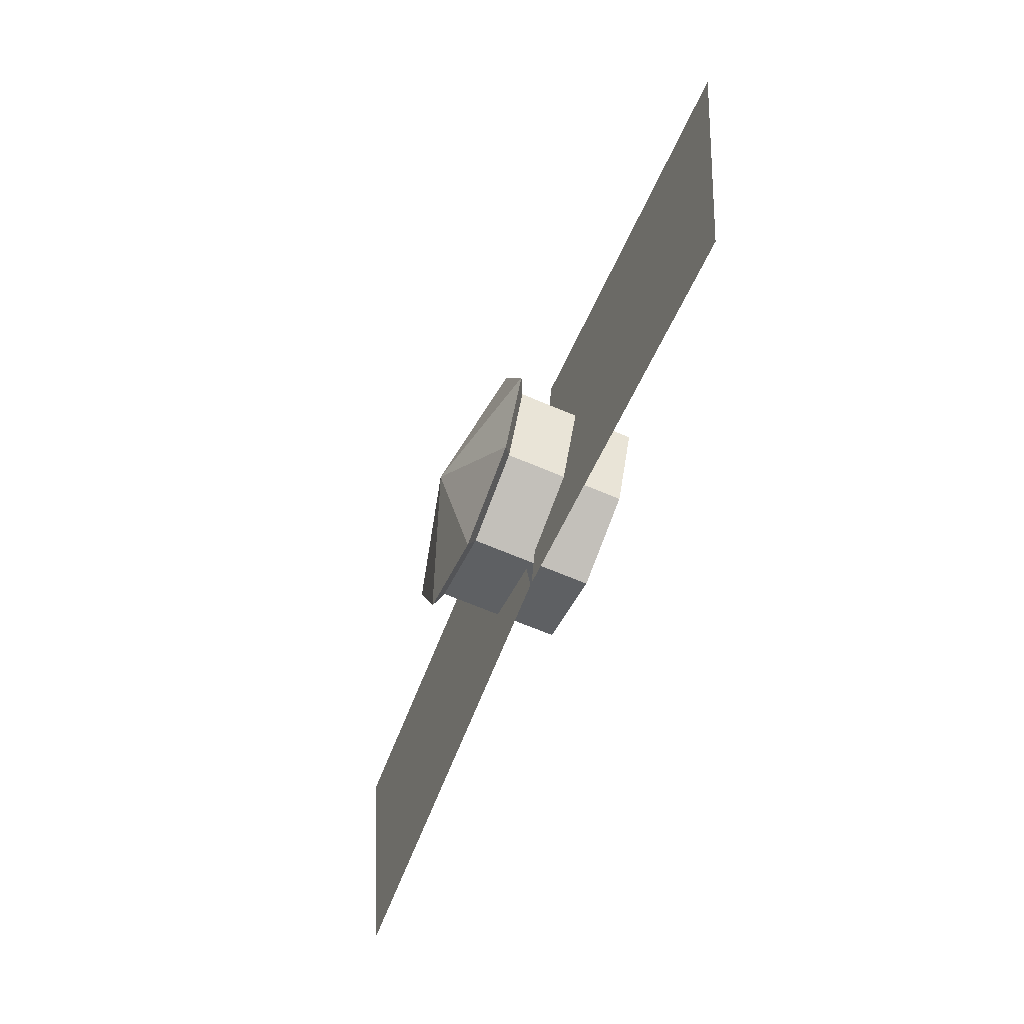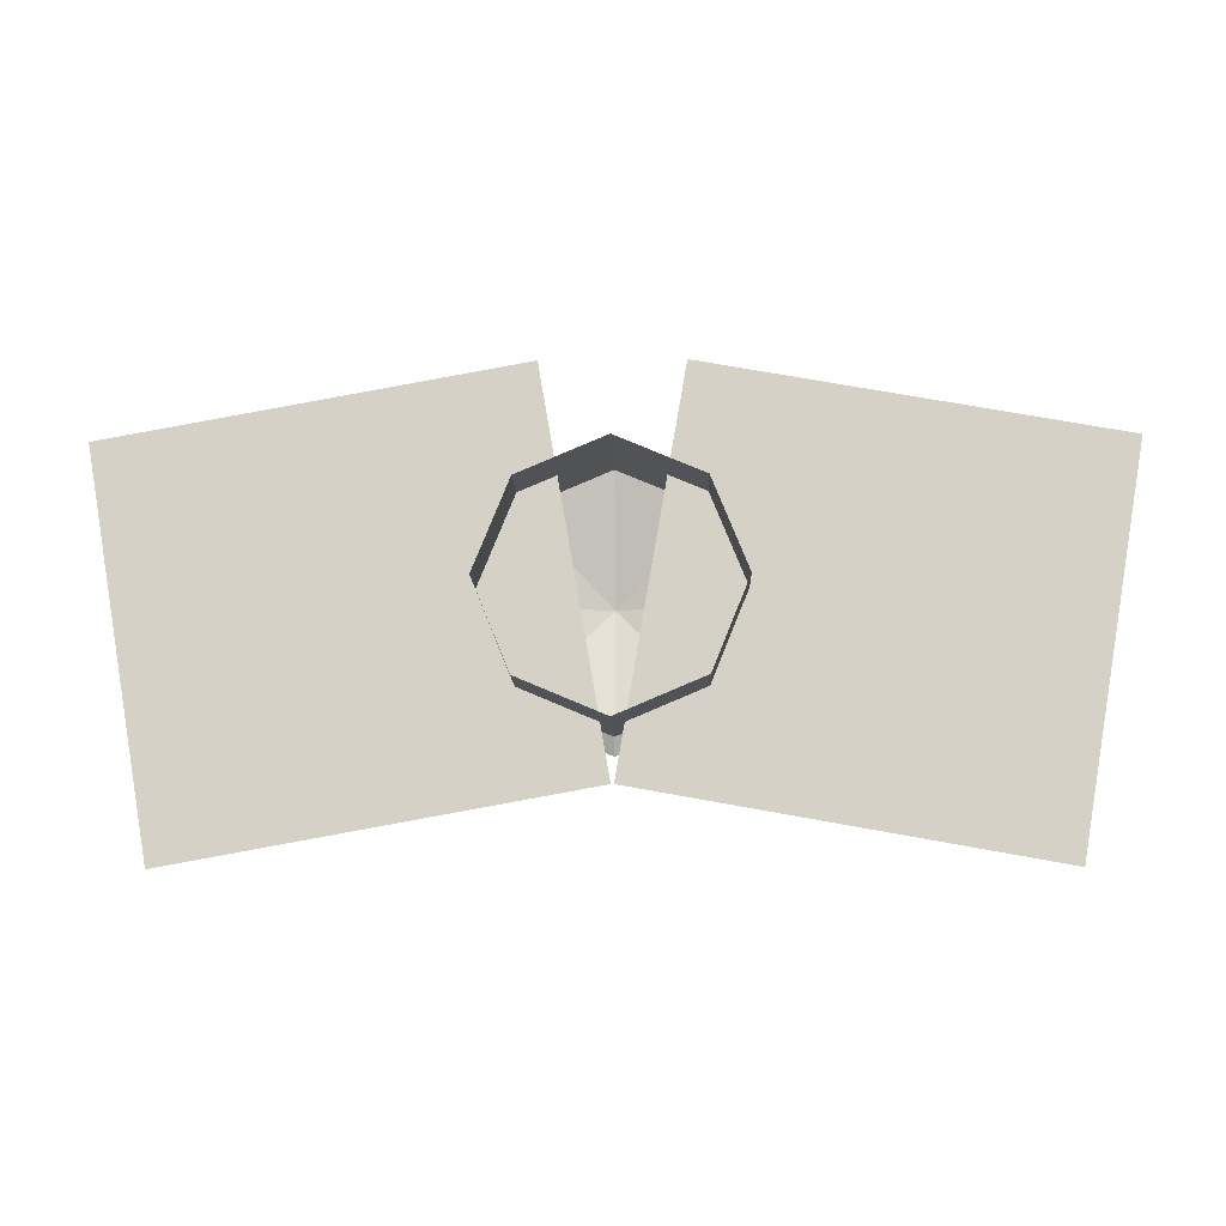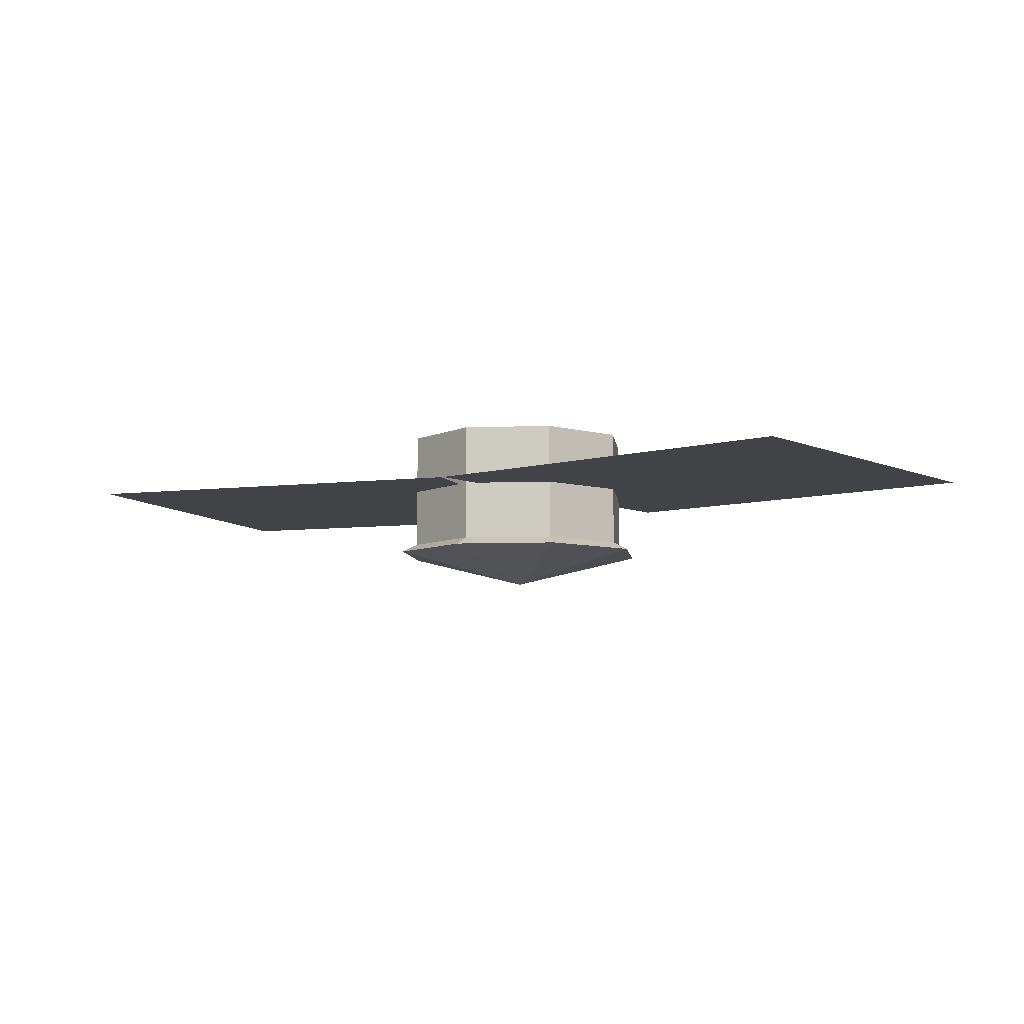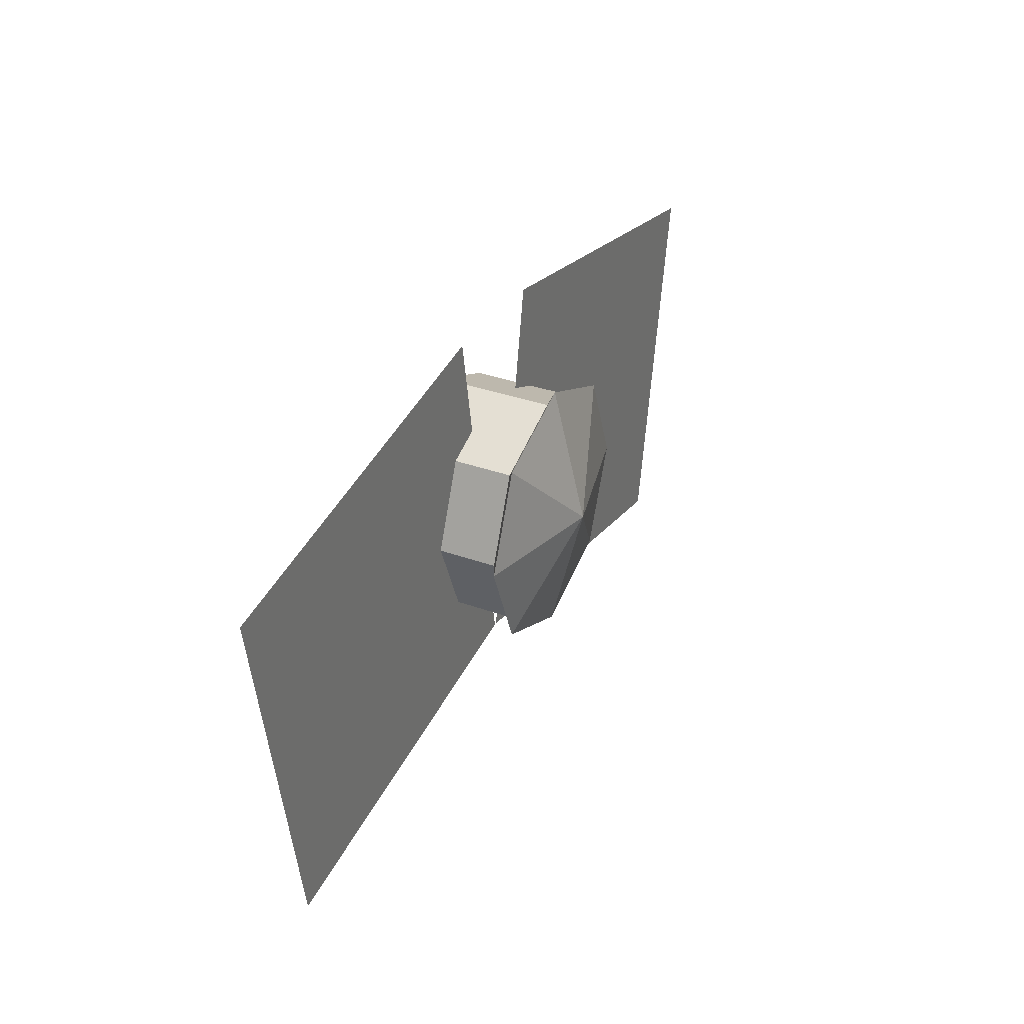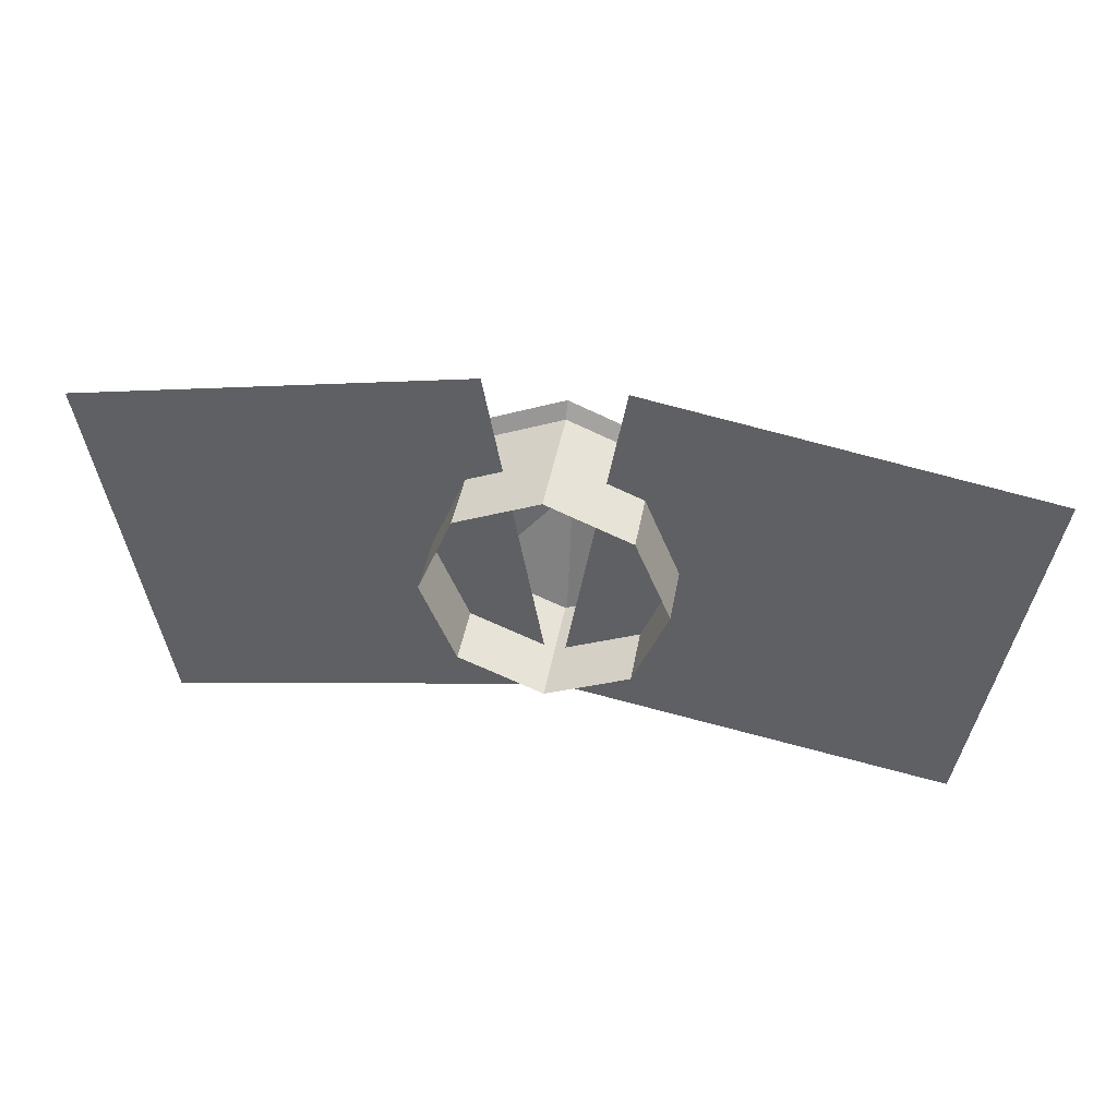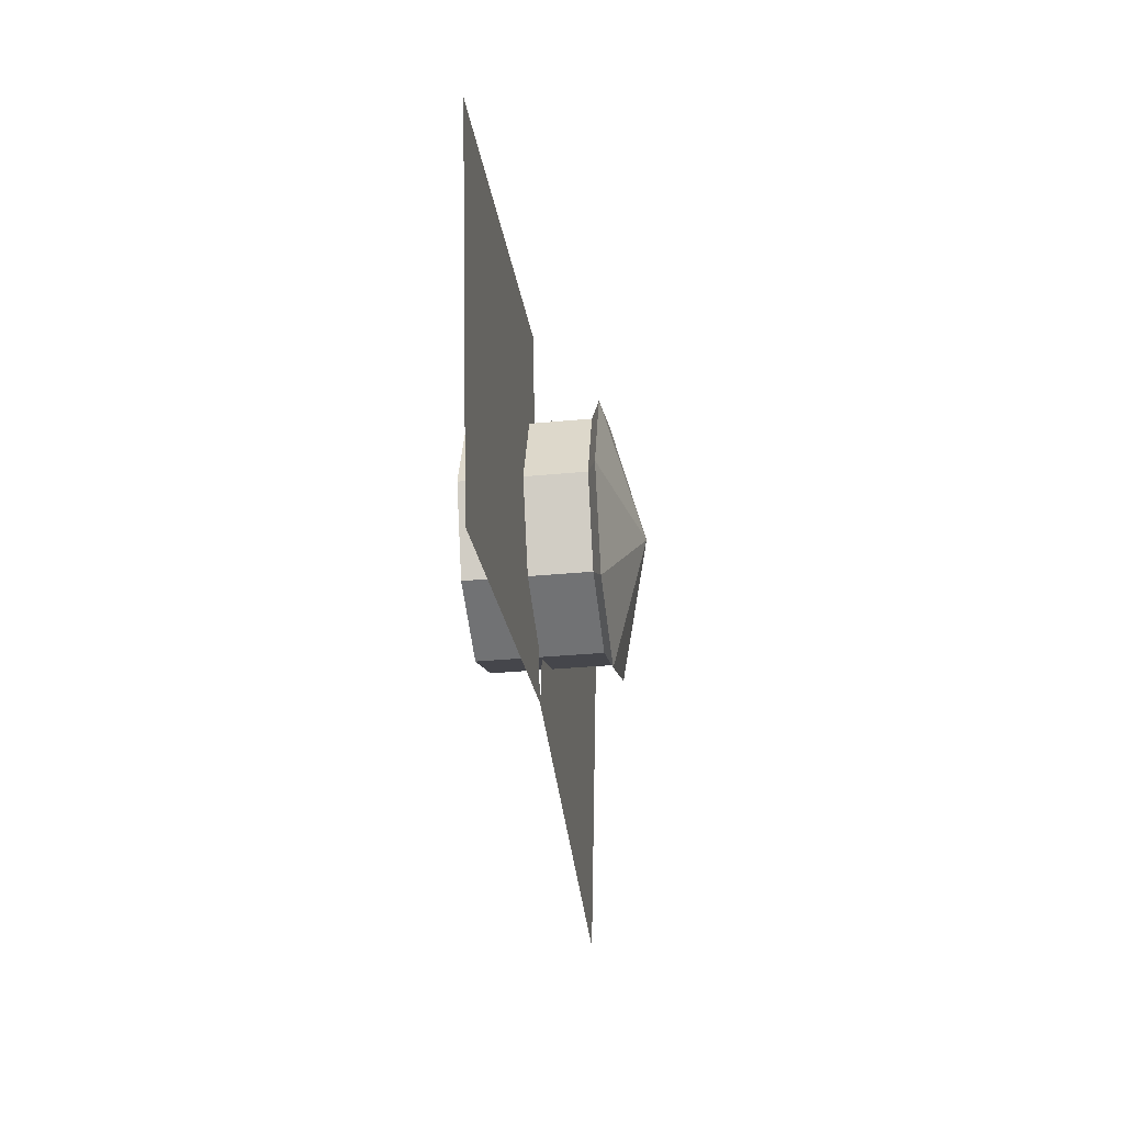
<metadata>
{"format":"obj","ext":"obj","renderer":"f3d","projection":"perspective","resolution":1024,"background":"white","views":[{"elev":-65.7,"azim":66.7,"up":"+Z"},{"elev":-11.2,"azim":-178.4,"up":"+Z"},{"elev":-7.3,"azim":-151.0,"up":"+Y"},{"elev":33.4,"azim":-63.5,"up":"+Z"},{"elev":42.8,"azim":-169.9,"up":"+Z"},{"elev":-33.1,"azim":-82.6,"up":"+Z"}]}
</metadata>
<code>
g Dark-Medal
v -0.1372 -0.9226 1.459
v -0.000679 -0.971 1.598
v -0.1938 -0.9226 1.598
v -0.000644 -0.9227 1.401
v -0.1372 -0.9226 1.738
v -0.000644 -0.9227 1.796
v 0.1359 -0.9228 1.738
v 0.1925 -0.9228 1.598
v 0.1359 -0.9228 1.459
v 0.6615 -0.8261 1.791
v 0.001378 -0.8257 1.354
v 0.5686 -0.826 1.252
v 0.09425 -0.8258 1.893
v -0.09543 -0.8257 1.893
v -0.5698 -0.8254 1.252
v -0.002552 -0.8257 1.354
v -0.6627 -0.8254 1.791
v 0.1196 -0.7385 1.721
v 0.1195 -0.9111 1.721
v 0.1693 -0.9112 1.598
v -0.00053 -0.7384 1.772
v -0.000641 -0.9111 1.772
v -0.1207 -0.7384 1.721
v -0.1208 -0.911 1.721
v -0.1705 -0.7383 1.598
v -0.1706 -0.911 1.598
v -0.1207 -0.7384 1.475
v -0.1208 -0.911 1.475
v -0.000529 -0.7384 1.424
v -0.000641 -0.9111 1.424
v 0.1196 -0.7385 1.475
v 0.1195 -0.9111 1.475
v 0.1694 -0.7385 1.598
f 1 2 3
f 4 2 1
f 5 3 2
f 5 2 6
f 7 2 8
f 9 8 2
f 9 2 4
f 6 2 7
f 10 11 12
f 13 11 10
f 14 15 16
f 17 15 14
f 18 19 20
f 21 19 18
f 21 22 19
f 23 22 21
f 23 24 22
f 25 24 23
f 25 26 24
f 27 26 25
f 27 28 26
f 29 28 27
f 29 30 28
f 31 30 29
f 31 32 30
f 33 32 31
f 33 20 32
f 18 20 33
f 4 1 28
f 4 28 30
f 1 26 28
f 1 3 26
f 3 24 26
f 3 5 24
f 5 22 24
f 5 6 22
f 6 19 22
f 6 7 19
f 7 20 19
f 7 8 20
f 8 32 20
f 8 9 32
f 9 4 30
f 9 30 32

</code>
